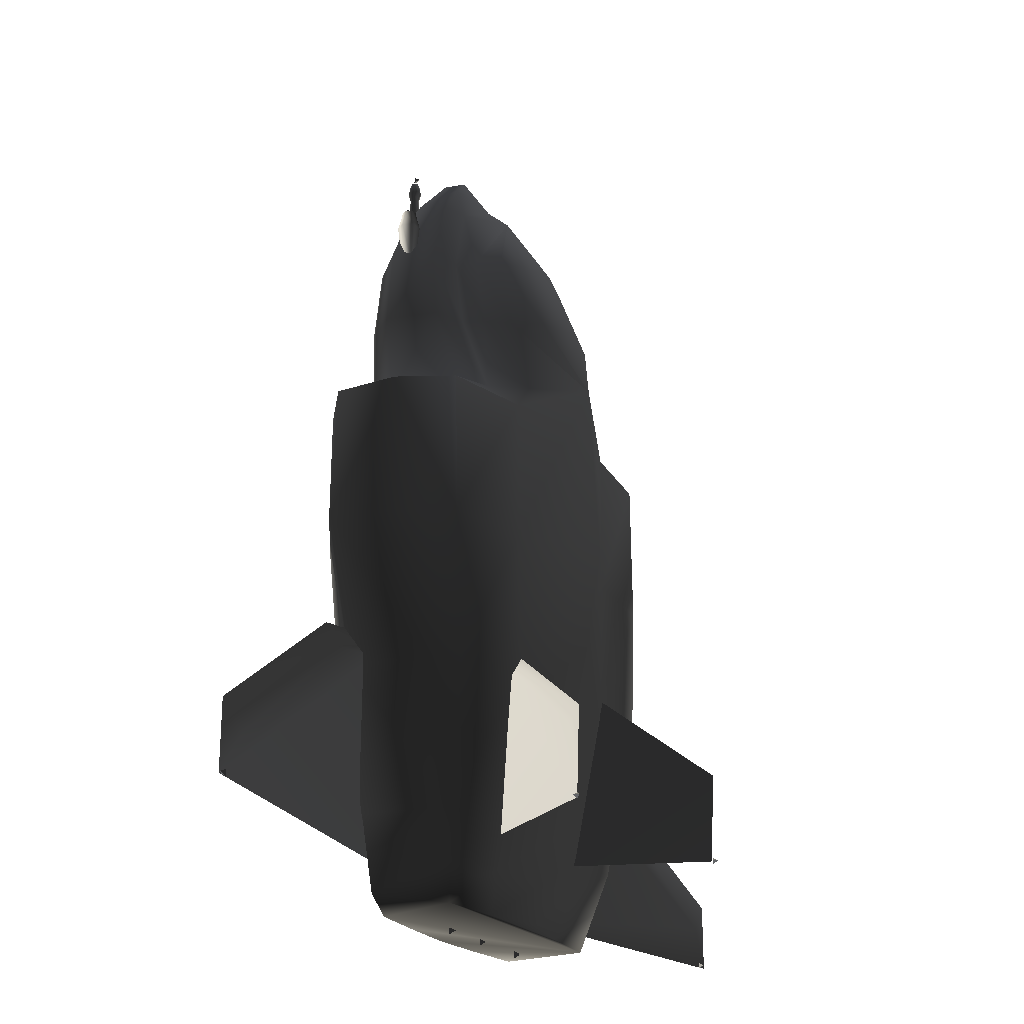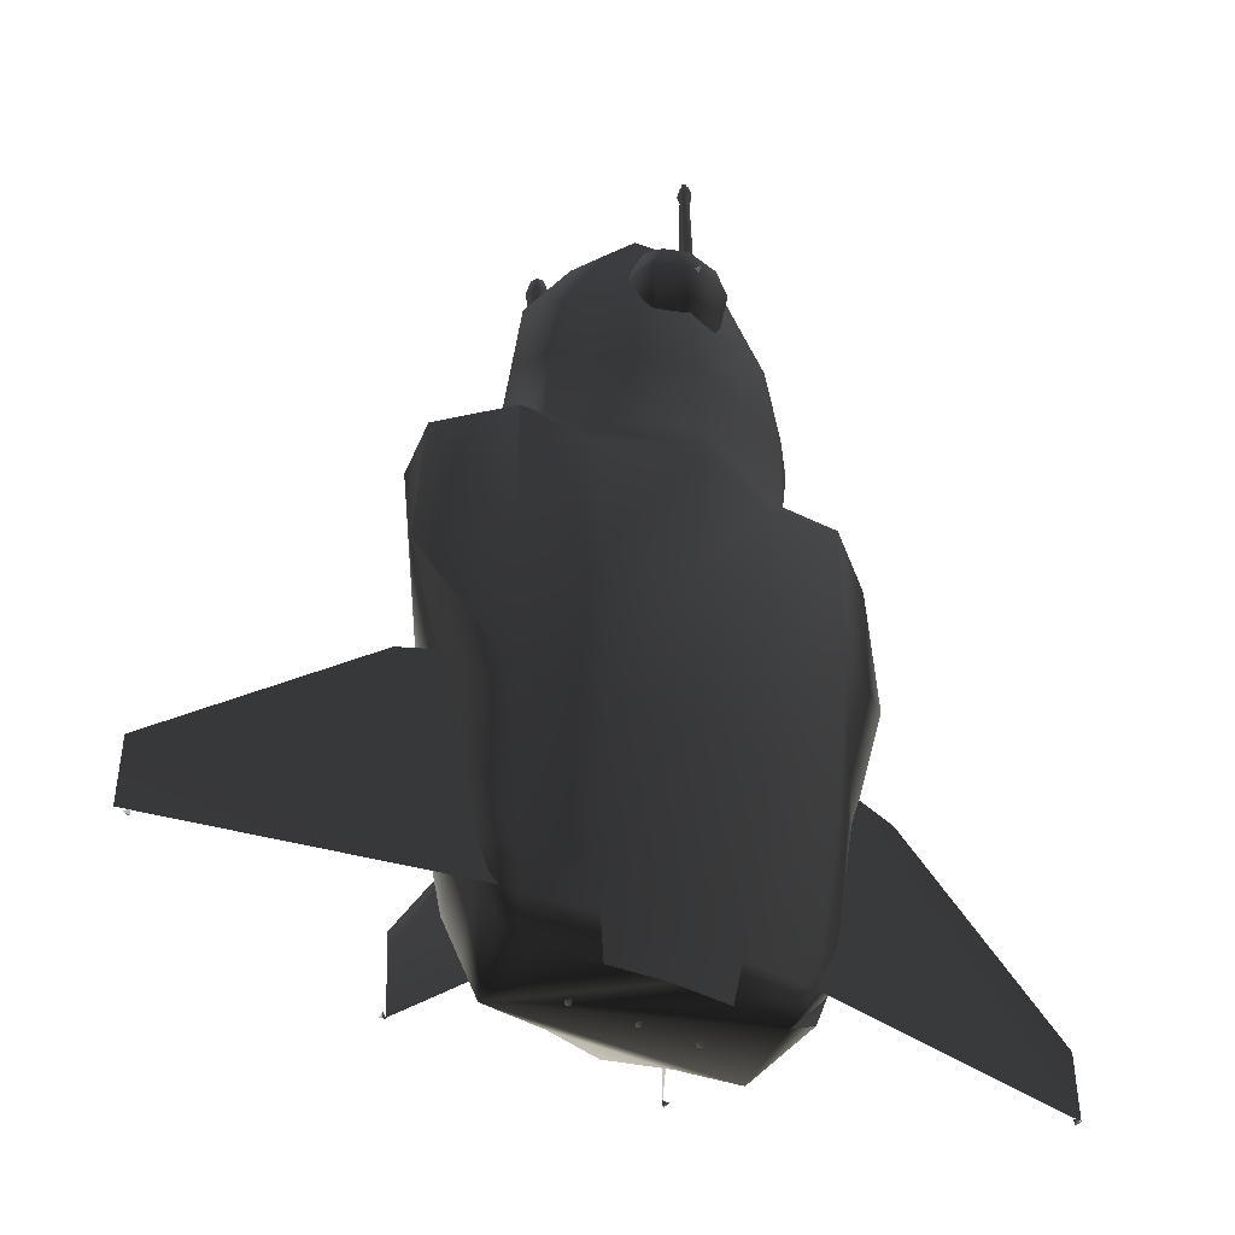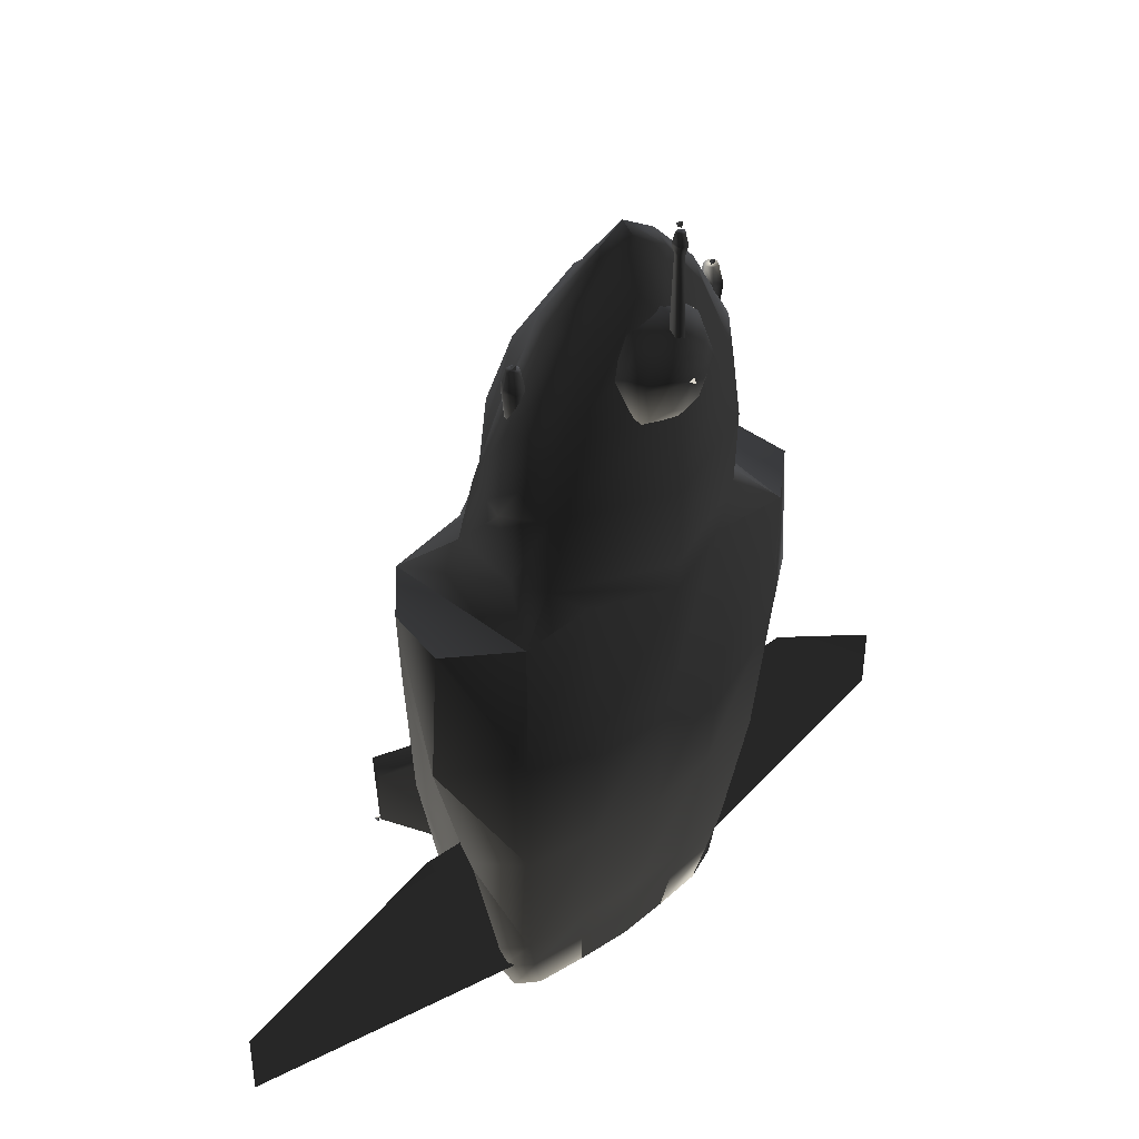
<metadata>
{"format":"obj","ext":"obj","renderer":"f3d","projection":"perspective","resolution":1024,"background":"white","views":[{"elev":-24.3,"azim":123.3,"up":"+Z"},{"elev":-43.6,"azim":-28.5,"up":"+Z"},{"elev":41.1,"azim":-42.0,"up":"+Z"}]}
</metadata>
<code>
v  1.095 -0.2446 0.4049
v  1.062 0.08395 0.4099
v  0.8649 0.3263 0.4329
v  0.8031 -0.5005 0.4329
v  0.6614 -0.2262 0.5737
v  0.6414 0.1521 0.5742
v  0.5873 -0.3952 0.5742
v  0.4173 -0.4776 0.4329
v  -1.054 0.08395 0.4099
v  -1.095 -0.2446 0.4049
v  -0.7871 -0.5005 0.4329
v  -0.8493 0.3263 0.4329
v  -0.6412 -0.2262 0.5737
v  -0.5675 -0.3952 0.5742
v  -0.4031 -0.4776 0.4329
v  -0.6215 0.1521 0.5742
v  -0.2647 -0.3009 -2.203
v  -0.5277 -0.2735 -2.203
v  -0.5697 0.1387 -2.203
v  -0.6791 -0.248 -2.124
v  0.0157 -0.3201 -2.203
v  0.2972 -0.3009 -2.203
v  0.5614 -0.2735 -2.203
v  0.6043 0.1387 -2.203
v  0.7003 -0.248 -2.124
v  0.2972 0.1742 -2.203
v  -0.2647 0.1742 -2.203
v  0.0157 0.2503 -2.203
v  0.008226 -0.5383 -1.044
v  -0.375 -0.4957 -1.044
v  -0.3318 -0.3698 -1.783
v  0.01115 -0.3927 -1.783
v  -0.6534 -0.3359 -1.783
v  -0.5905 -0.3047 -1.993
v  -0.2982 -0.3354 -1.993
v  0.006837 -0.5981 -0.3056
v  -0.4003 -0.5648 -0.3056
v  0.006324 -0.6409 0.4329
v  -0.7819 -0.4964 -0.3056
v  -0.7344 -0.4428 -1.044
v  -1.138 -0.241 -0.3056
v  -0.941 -0.2317 -1.039
v  -0.8437 0.3366 -0.3056
v  -0.8384 -0.2067 -1.773
v  -0.7926 0.3422 -1.044
v  -0.7588 -0.2273 -1.949
v  -0.7053 0.2283 -1.783
v  -0.6375 0.1835 -1.993
v  -0.375 0.3981 -1.044
v  -0.3318 0.2666 -1.783
v  -0.2982 0.2204 -1.993
v  0.01115 0.3486 -1.783
v  0.01343 0.2995 -1.993
v  -0.4003 0.4059 -0.3056
v  0.008226 0.5177 -1.044
v  -0.4031 0.4081 0.4329
v  0.006511 0.6409 -0.3056
v  -0.4358 0.2415 0.5747
v  -0.6203 0.03773 0.9911
v  -0.4679 0.1042 0.9804
v  -0.3877 -0.001307 1.408
v  -0.3401 0.1024 1.408
v  -0.41 0.2064 0.9823
v  -0.7027 -0.2262 0.9911
v  -0.5361 -0.05313 1.408
v  -0.211 -0.07036 1.83
v  0.01125 0.07413 1.829
v  -0.2601 0.206 1.408
v  -0.3131 0.3085 0.9843
v  -0.1592 0.2923 1.408
v  0.01125 -0.05455 1.949
v  0.01125 0.3463 1.408
v  -0.3414 -0.1022 1.83
v  -0.1451 -0.1654 2.06
v  0.01125 -0.2262 2.203
v  -0.4175 -0.2262 1.829
v  -0.1755 -0.2262 2.086
v  -0.3123 -0.3945 1.83
v  -0.6576 -0.2262 1.408
v  -0.1367 -0.348 2.072
v  -0.4896 -0.4221 1.408
v  0.01125 -0.4969 1.83
v  0.01125 -0.3086 2.146
v  0.01125 -0.595 1.407
v  0.1573 -0.348 2.072
v  -0.5663 -0.4114 0.9911
v  0.01125 -0.6381 0.9882
v  0.01125 -0.6368 0.5705
v  0.01125 0.5194 0.9881
v  -0.1932 0.4462 0.9862
v  0.006324 0.5876 0.6331
v  -0.2919 0.4071 0.575
v  0.01343 -0.3564 -1.993
v  0.3612 -0.1022 1.83
v  0.4373 -0.2262 1.829
v  0.6774 -0.2262 1.408
v  0.5559 -0.05313 1.408
v  0.5095 -0.4221 1.408
v  0.5862 -0.4114 0.9911
v  0.7227 -0.2262 0.9911
v  0.3321 -0.3945 1.83
v  0.6401 0.03773 0.9911
v  0.4149 -0.5648 -0.3056
v  0.393 -0.4957 -1.044
v  0.7983 -0.4964 -0.3056
v  1.139 -0.241 -0.3056
v  0.7541 -0.4428 -1.044
v  0.9443 -0.2317 -1.039
v  0.3554 -0.3698 -1.783
v  0.6786 -0.3359 -1.783
v  0.8487 -0.2067 -1.773
v  0.7306 0.2283 -1.783
v  0.812 0.3422 -1.044
v  0.7745 -0.2273 -1.949
v  0.62 -0.3047 -1.993
v  0.3263 -0.3354 -1.993
v  0.6675 0.1835 -1.993
v  0.393 0.3981 -1.044
v  0.3554 0.2666 -1.783
v  0.3263 0.2204 -1.993
v  0.4149 0.4059 -0.3056
v  0.4173 0.4081 0.4329
v  0.8597 0.3366 -0.3056
v  0.4557 0.2415 0.5747
v  0.4877 0.1042 0.9804
v  0.4309 0.2064 0.9823
v  0.3119 0.4071 0.575
v  0.2204 0.4462 0.9862
v  0.1864 0.2923 1.408
v  0.3331 0.3085 0.9843
v  0.28 0.206 1.408
v  0.361 0.1024 1.408
v  0.4075 -0.001307 1.408
v  0.2309 -0.07036 1.83
v  0.1649 -0.1654 2.06
v  0.1953 -0.2262 2.086
v  -2.128 0.000619 -1.609
v  -2.128 0.000619 -1.959
v  -0.6856 -0.2619 -1.959
v  -1.162 -0.2005 -0.8991
v  -0.7965 -0.2671 -0.8202
v  -0.781 -0.1823 -0.961
v  -1.147 -0.1158 -1.04
v  -2.01 0.01883 -1.75
v  -0.5381 -0.1351 1.593
v  -0.5088 -0.1859 1.593
v  -0.533 -0.1859 1.387
v  -0.5442 -0.1562 1.402
v  -0.5381 -0.2367 1.593
v  -0.5502 -0.2157 1.387
v  -0.5502 -0.2157 1.69
v  -0.533 -0.1859 1.69
v  -0.5847 -0.2157 1.69
v  -0.5968 -0.2367 1.593
v  -0.5847 -0.2157 1.387
v  -0.5502 -0.1561 1.69
v  -0.5907 -0.1562 1.402
v  -0.5968 -0.1351 1.593
v  -0.5847 -0.1561 1.69
v  -0.6261 -0.1859 1.593
v  -0.6019 -0.1859 1.69
v  -0.6019 -0.1859 1.387
v  0.8186 -0.2671 -0.8202
v  0.7077 -0.2619 -1.959
v  2.15 0.000619 -1.959
v  1.184 -0.2005 -0.8991
v  2.15 0.000619 -1.609
v  0.8032 -0.1823 -0.961
v  1.169 -0.1158 -1.04
v  2.033 0.01883 -1.75
v  0.537 -0.1853 1.598
v  0.5663 -0.1345 1.598
v  0.5724 -0.1556 1.407
v  0.5613 -0.1853 1.392
v  0.625 -0.1345 1.598
v  0.619 -0.1556 1.407
v  0.5785 -0.1555 1.695
v  0.6129 -0.1555 1.695
v  0.5613 -0.1853 1.695
v  0.5663 -0.2361 1.598
v  0.5785 -0.2151 1.695
v  0.625 -0.2361 1.598
v  0.6129 -0.2151 1.695
v  0.6129 -0.2151 1.392
v  0.5785 -0.2151 1.392
v  0.6301 -0.1853 1.695
v  0.6544 -0.1853 1.598
v  0.6301 -0.1853 1.392
v  -0.6383 0.9052 -1.379
v  -0.3742 0.4124 -0.9661
v  -0.3181 0.2449 -1.827
v  -0.6294 0.8841 -1.827
v  -0.4323 0.3937 -1.067
v  -0.6407 0.851 -1.479
v  0.3964 0.4124 -0.9661
v  0.6604 0.9052 -1.379
v  0.6515 0.8841 -1.827
v  0.3402 0.2449 -1.827
v  0.4545 0.3937 -1.067
v  0.6628 0.851 -1.479
v  0.2515 -0.5075 1.614
v  0.2713 -0.398 1.614
v  0.1745 -0.398 1.817
v  0.1979 -0.5075 1.801
v  0.2133 -0.6002 1.614
v  0.1541 -0.6002 1.757
v  0.01106 -0.5075 1.879
v  0.1205 -0.6509 1.614
v  0.08845 -0.6396 1.475
v  0.1541 -0.5706 1.409
v  0.08845 -0.6509 1.692
v  0.01106 -0.6002 1.817
v  0.01106 -0.6755 1.614
v  0.01106 -0.6396 1.443
v  0.01106 -0.6509 1.724
v  -0.06634 -0.6509 1.692
v  -0.0984 -0.6509 1.614
v  -0.06634 -0.6396 1.475
v  -0.132 -0.6002 1.757
v  -0.1912 -0.6002 1.614
v  -0.132 -0.5706 1.409
v  0.01106 -0.5706 1.35
v  0.01106 -0.5075 1.288
v  0.1979 -0.5075 1.365
v  -0.1758 -0.5075 1.365
v  -0.2294 -0.5075 1.614
v  -0.1758 -0.5075 1.801
v  0.01106 -0.398 1.9
v  -0.1524 -0.398 1.817
v  -0.2492 -0.398 1.614
v  -0.1912 -0.398 1.35
v  0.01106 -0.398 1.266
v  0.2133 -0.398 1.35
v  0.05055 -0.5752 1.733
v  0.02326 -0.5377 1.733
v  -0.02089 -0.552 1.733
v  -0.02089 -0.5985 1.733
v  0.02326 -0.6128 1.733
v  0.01885 -0.5513 2.21
v  0.02286 -0.5389 2.259
v  0.04925 -0.5752 2.259
v  0.03626 -0.5752 2.21
v  0.0355 -0.5752 2.316
v  0.02286 -0.6116 2.259
v  0.01861 -0.5985 2.316
v  0.01861 -0.552 2.316
v  0.01885 -0.5992 2.21
v  -0.009338 -0.5604 2.21
v  -0.01984 -0.5528 2.259
v  -0.00872 -0.5609 2.316
v  -0.00872 -0.5896 2.316
v  -0.01984 -0.5977 2.259
v  -0.009338 -0.5901 2.21
v  -0.007946 -0.078 -2.242
v  0.01106 -0.05112 -2.242
v  0.02056 -0.078 -2.259
v  0.02056 -0.078 -2.226
v  -0.007946 0.3129 1.133
v  0.01106 0.3397 1.133
v  0.02056 0.3129 1.116
v  0.02056 0.3129 1.149
v  0.2637 -0.078 -2.245
v  0.2827 -0.05112 -2.245
v  0.2922 -0.078 -2.261
v  0.2922 -0.078 -2.228
v  -0.3139 -0.078 -2.245
v  -0.2949 -0.05112 -2.245
v  -0.2854 -0.078 -2.261
v  -0.2854 -0.078 -2.228
v  -0.007946 -0.626 0.3332
v  0.01106 -0.5992 0.3332
v  0.02056 -0.626 0.3167
v  0.02056 -0.626 0.3496
v  -0.007946 -0.5729 2.346
v  0.01106 -0.546 2.346
v  0.02056 -0.5729 2.33
v  0.02056 -0.5729 2.363
v  0.5822 -0.1933 1.699
v  0.6012 -0.1664 1.699
v  0.6107 -0.1933 1.683
v  0.6107 -0.1933 1.716
v  -0.5842 -0.1953 1.701
v  -0.5652 -0.1684 1.701
v  -0.5557 -0.1953 1.684
v  -0.5557 -0.1953 1.717
v  -0.006405 -0.6717 1.612
v  0.0126 -0.6985 1.612
v  0.0221 -0.6717 1.628
v  0.0221 -0.6717 1.596
v  0.6805 0.8769 -1.82
v  0.6775 0.9097 -1.82
v  0.6558 0.8912 -1.804
v  0.6558 0.8912 -1.837
v  -0.6206 0.8959 -1.82
v  -0.6505 0.9097 -1.82
v  -0.6453 0.8817 -1.804
v  -0.6453 0.8817 -1.837
v  -2.06 0.03338 -1.955
v  -2.087 0.01438 -1.955
v  -2.06 0.004883 -1.938
v  -2.06 0.004883 -1.971
v  2.131 -0.004233 -1.955
v  2.158 0.01477 -1.955
v  2.131 0.02427 -1.938
v  2.131 0.02427 -1.971
v  0.2601 -0.07446 -2.242
v  0.2791 -0.04759 -2.242
v  0.2886 -0.07446 -2.258
v  0.2886 -0.07446 -2.225
v  -0.3093 -0.07446 -2.242
v  -0.2903 -0.04759 -2.242
v  -0.2808 -0.07446 -2.259
v  -0.2808 -0.07446 -2.226
g frm-root_1
f 1 2 3
f 4 1 3
f 4 3 5
f 3 6 5
f 5 7 4
f 8 4 7
f 9 10 11
f 12 9 11
f 12 11 13
f 14 11 15
f 11 14 13
f 13 16 12
f 17 18 19
f 18 20 19
f 21 17 19
f 22 21 19
f 23 22 19
f 24 23 19
f 24 25 23
f 26 24 19
f 19 27 26
f 27 28 26
f 29 30 31
f 32 29 31
f 31 30 33
f 31 33 34
f 35 31 34
f 32 31 35
f 29 36 30
f 36 37 30
f 36 38 37
f 37 39 40
f 30 37 40
f 38 15 37
f 37 15 39
f 30 40 33
f 40 39 41
f 42 40 41
f 33 40 42
f 39 11 10
f 41 39 10
f 15 11 39
f 41 43 42
f 41 10 9
f 9 43 41
f 44 33 42
f 42 45 44
f 43 45 42
f 33 44 46
f 34 33 46
f 45 47 44
f 44 47 48
f 46 44 48
f 45 43 49
f 45 49 50
f 47 45 50
f 47 50 51
f 48 47 51
f 50 49 52
f 50 52 53
f 51 50 53
f 43 54 49
f 49 54 55
f 49 55 52
f 12 56 54
f 43 12 54
f 54 56 57
f 54 57 55
f 9 12 43
f 12 16 58
f 58 56 12
f 16 59 60
f 58 16 60
f 60 59 61
f 60 61 62
f 63 60 62
f 58 60 63
f 59 16 64
f 59 65 61
f 61 65 66
f 62 61 66
f 67 68 62
f 62 68 63
f 66 67 62
f 68 69 63
f 63 69 58
f 70 68 67
f 69 68 70
f 71 67 66
f 67 72 70
f 66 73 71
f 65 73 66
f 73 74 71
f 71 74 75
f 73 76 77
f 74 73 77
f 76 73 65
f 74 77 75
f 78 76 79
f 76 78 80
f 77 76 80
f 79 76 65
f 81 78 79
f 79 64 81
f 80 78 82
f 82 78 81
f 80 83 77
f 83 75 77
f 84 82 81
f 85 83 82
f 64 86 81
f 84 81 86
f 64 13 86
f 16 13 64
f 13 14 86
f 87 84 86
f 87 86 14
f 88 87 14
f 72 89 90
f 70 72 90
f 90 89 91
f 90 69 70
f 91 56 92
f 92 69 90
f 91 92 90
f 58 92 56
f 69 92 58
f 56 91 57
f 93 32 35
f 94 95 96
f 97 94 96
f 96 95 98
f 96 98 99
f 100 96 99
f 97 96 100
f 95 101 98
f 98 101 84
f 98 84 87
f 99 98 87
f 100 99 7
f 99 87 88
f 7 99 88
f 5 100 7
f 102 97 100
f 102 100 5
f 7 88 8
f 88 38 8
f 4 8 103
f 8 38 36
f 103 8 36
f 103 36 29
f 104 103 29
f 105 103 104
f 105 4 103
f 4 105 106
f 1 4 106
f 105 107 108
f 106 105 108
f 107 105 104
f 107 104 109
f 104 29 32
f 109 104 32
f 107 110 111
f 108 107 111
f 110 107 109
f 112 113 108
f 111 112 108
f 108 113 106
f 112 111 114
f 111 110 115
f 114 111 115
f 110 109 116
f 115 110 116
f 116 109 93
f 109 32 93
f 117 112 114
f 118 113 112
f 119 118 112
f 119 112 117
f 120 119 117
f 55 118 119
f 52 55 119
f 52 119 120
f 57 121 118
f 55 57 118
f 118 121 113
f 91 122 121
f 57 91 121
f 121 122 123
f 121 123 113
f 113 123 106
f 123 3 2
f 122 3 123
f 106 123 2
f 2 1 106
f 124 6 3
f 3 122 124
f 102 6 124
f 125 102 124
f 126 125 124
f 122 127 124
f 124 127 126
f 127 122 91
f 91 89 128
f 128 89 129
f 128 130 91
f 131 130 128
f 129 131 128
f 89 72 129
f 129 72 67
f 67 131 129
f 132 131 67
f 130 131 132
f 130 127 91
f 126 130 132
f 127 130 126
f 132 133 126
f 134 133 132
f 132 67 134
f 134 67 71
f 135 94 134
f 71 135 134
f 134 94 133
f 94 97 133
f 133 97 125
f 133 125 126
f 95 94 135
f 136 95 135
f 75 136 135
f 135 71 75
f 101 95 136
f 85 101 136
f 136 75 85
f 101 82 84
f 82 101 85
f 75 83 85
f 82 83 80
f 97 102 125
f 6 102 5
f 53 52 120
f 59 64 79
f 65 59 79
f 19 20 46
f 48 19 46
f 23 25 114
f 115 23 114
f 22 23 115
f 116 22 115
f 21 22 116
f 93 21 116
f 17 21 93
f 35 17 93
f 18 17 35
f 34 18 35
f 20 18 34
f 46 20 34
f 24 26 120
f 117 24 120
f 120 26 53
f 26 28 53
f 53 28 51
f 28 27 51
f 51 27 48
f 27 19 48
f 38 88 14
f 15 38 14
f 25 24 117
f 114 25 117
g frm-rwing
f 137 138 139
f 140 137 139
f 139 141 140
f 141 142 143
f 140 141 143
f 143 144 140
f 144 143 142
f 142 139 144
f 144 137 140
f 138 137 144
f 139 138 144
g frm-rwingpod
f 145 146 147
f 148 145 147
f 149 150 147
f 146 149 147
f 151 149 146
f 152 151 146
f 152 146 145
f 153 154 149
f 151 153 149
f 149 154 150
f 154 155 150
f 156 152 145
f 157 158 145
f 148 157 145
f 156 145 158
f 159 156 158
f 159 158 160
f 161 159 160
f 161 160 154
f 160 162 155
f 154 160 155
f 160 158 162
f 158 157 162
f 153 161 154
f 151 152 156
f 153 151 156
f 161 153 156
f 156 159 161
g frm-lwing
f 163 164 165
f 166 163 165
f 165 167 166
f 168 163 166
f 169 168 166
f 166 167 169
f 168 169 165
f 165 164 168
f 167 170 169
f 169 170 165
f 170 167 165
g frm-lwingpod
f 171 172 173
f 174 171 173
f 175 176 173
f 172 175 173
f 172 177 178
f 175 172 178
f 172 171 177
f 171 179 177
f 180 181 179
f 171 180 179
f 182 183 181
f 180 182 181
f 184 182 180
f 185 184 180
f 185 180 171
f 174 185 171
f 175 178 186
f 187 175 186
f 187 186 183
f 176 175 187
f 182 187 183
f 188 187 182
f 188 176 187
f 184 188 182
f 178 177 179
f 186 178 179
f 183 186 179
f 179 181 183
g frm-rstablat
f 189 190 191
f 192 189 191
f 191 193 194
f 192 191 194
f 190 189 194
f 193 190 194
f 194 189 192
g frm-lstablat
f 195 196 197
f 198 195 197
f 199 198 197
f 200 199 197
f 196 195 199
f 200 196 199
f 197 196 200
g frm-tur_pod
f 201 202 203
f 204 201 203
f 205 201 204
f 206 205 204
f 206 204 207
f 208 205 206
f 209 210 205
f 208 209 205
f 211 208 206
f 212 206 207
f 211 206 212
f 208 211 213
f 209 208 213
f 209 214 210
f 214 209 213
f 211 215 213
f 215 216 213
f 216 217 213
f 217 218 213
f 218 214 213
f 215 211 212
f 215 212 219
f 216 215 219
f 216 219 220
f 217 216 220
f 217 220 221
f 218 217 221
f 218 221 222
f 214 218 222
f 214 222 210
f 222 221 223
f 222 223 224
f 210 222 224
f 221 220 225
f 221 225 223
f 220 226 225
f 210 224 201
f 205 210 201
f 220 219 226
f 219 227 226
f 219 212 227
f 212 207 227
f 204 203 228
f 207 204 228
f 207 228 229
f 227 207 229
f 227 229 230
f 226 227 230
f 226 230 231
f 225 226 231
f 225 231 232
f 223 225 232
f 223 232 233
f 224 223 233
f 224 233 202
f 201 224 202
g frm-fgun
l 234 235
l 235 236
l 236 237
l 237 238
l 238 234
g frm-fgun
f 239 240 241
f 242 239 241
f 241 240 243
f 242 241 244
f 241 243 245
f 244 241 245
f 240 246 243
f 247 242 244
f 247 238 234
f 242 247 234
f 242 234 235
f 239 242 235
f 248 249 240
f 239 248 240
f 240 249 246
f 249 250 246
f 239 235 236
f 248 239 236
f 244 245 251
f 252 244 251
f 247 244 252
f 253 247 252
f 247 253 238
f 253 237 238
f 253 252 249
f 248 253 249
f 249 252 250
f 252 251 250
f 248 236 237
f 253 248 237
f 243 246 250
f 245 243 250
f 250 251 245
g frm-trail
f 254 255 256
f 255 254 257
f 256 257 254
f 257 256 255
g frm-cockpt
f 258 259 260
f 259 258 261
f 260 261 258
f 261 260 259
g frm-lthrust
f 262 263 264
f 263 262 265
f 264 265 262
f 265 264 263
g frm-rthrust
f 266 267 268
f 267 266 269
f 268 269 266
f 269 268 267
g frm-missemt
f 270 271 272
f 271 270 273
f 272 273 270
f 273 272 271
g frm-fwepemt
f 274 275 276
f 275 274 277
f 276 277 274
f 277 276 275
g frm-wepemt1
f 278 279 280
f 279 278 281
f 280 281 278
f 281 280 279
g frm-wepemt2
f 282 283 284
f 283 282 285
f 284 285 282
f 285 284 283
g frm-SSf
f 286 287 288
f 287 286 289
f 288 289 286
f 289 288 287
g frm-SSal
f 290 291 292
f 291 290 293
f 292 293 290
f 293 292 291
g frm-SSar
f 294 295 296
f 295 294 297
f 296 297 294
f 297 296 295
g frm-SSr
f 298 299 300
f 299 298 301
f 300 301 298
f 301 300 299
g frm-SSl
f 302 303 304
f 303 302 305
f 304 305 302
f 305 304 303
g frm-lsmoke
f 306 307 308
f 307 306 309
f 308 309 306
f 309 308 307
g frm-rsmoke
f 310 311 312
f 311 310 313
f 312 313 310
f 313 312 311

</code>
